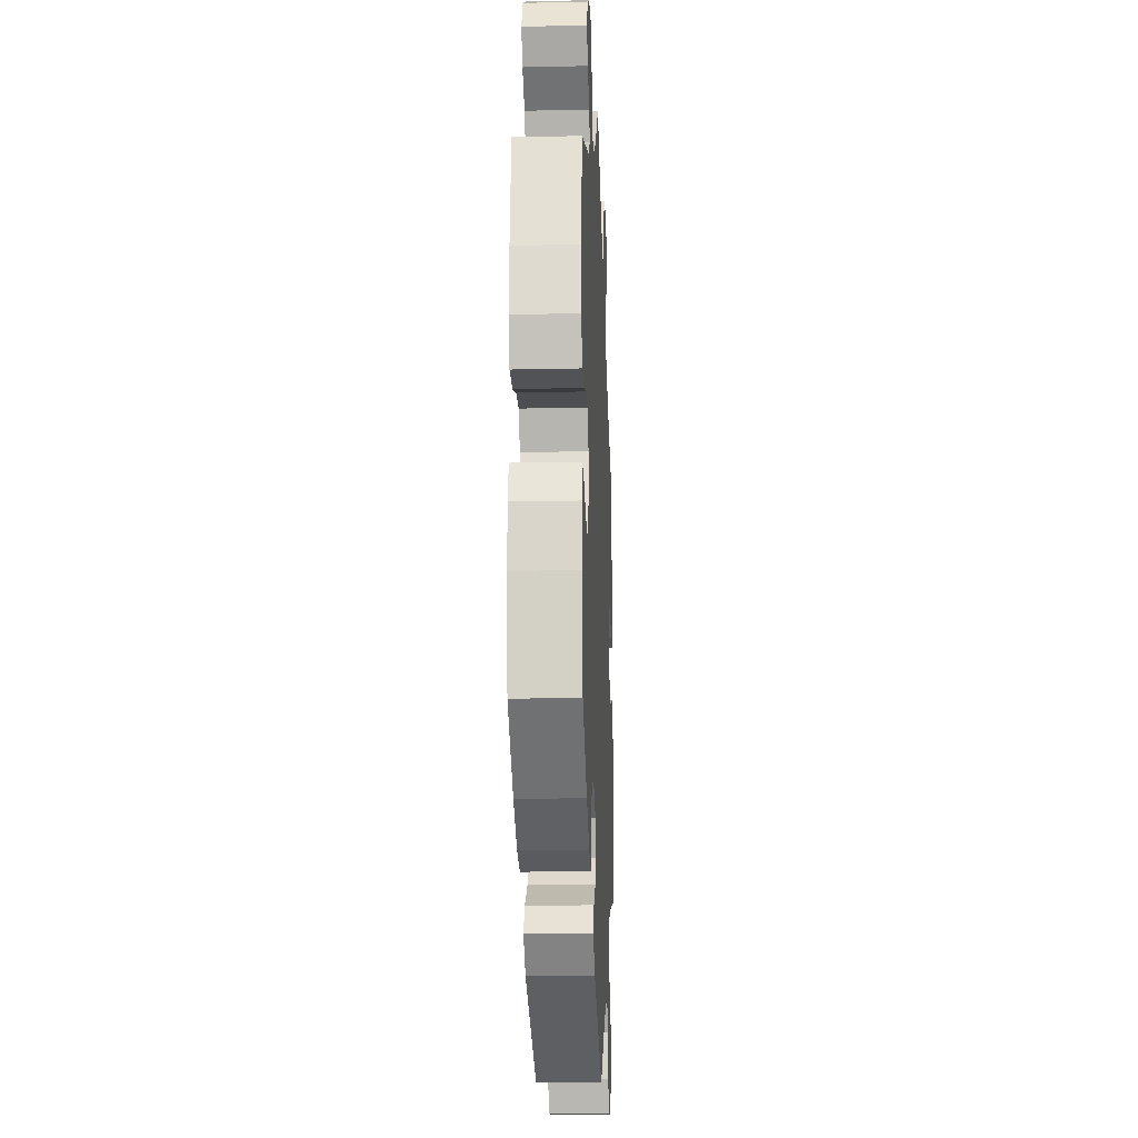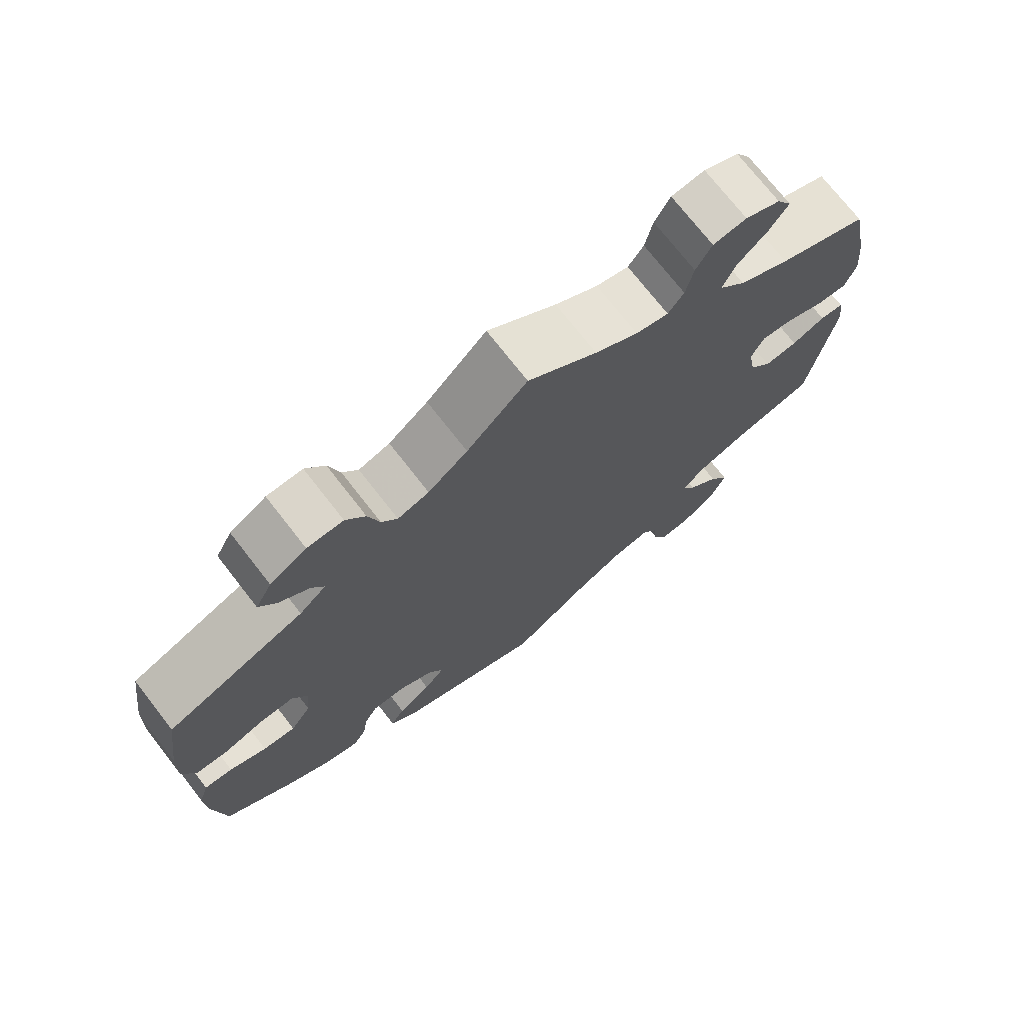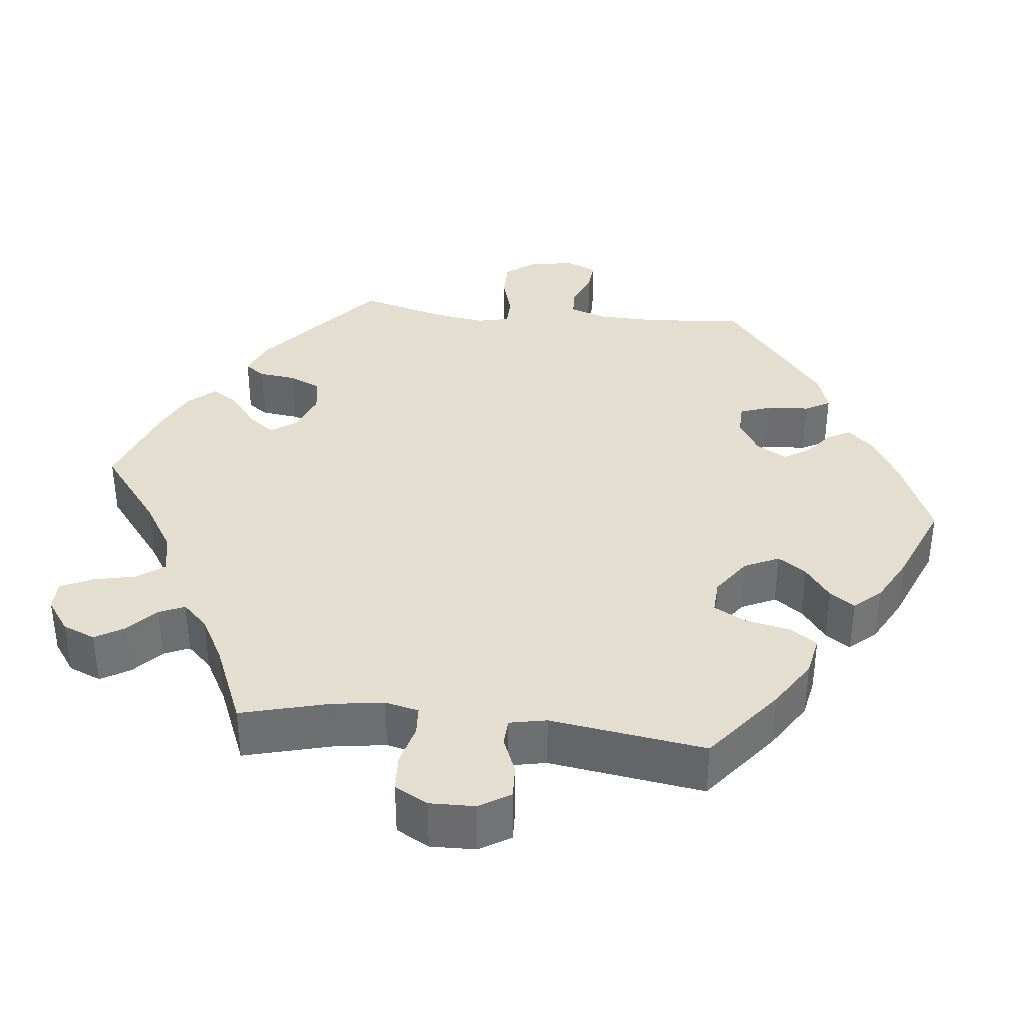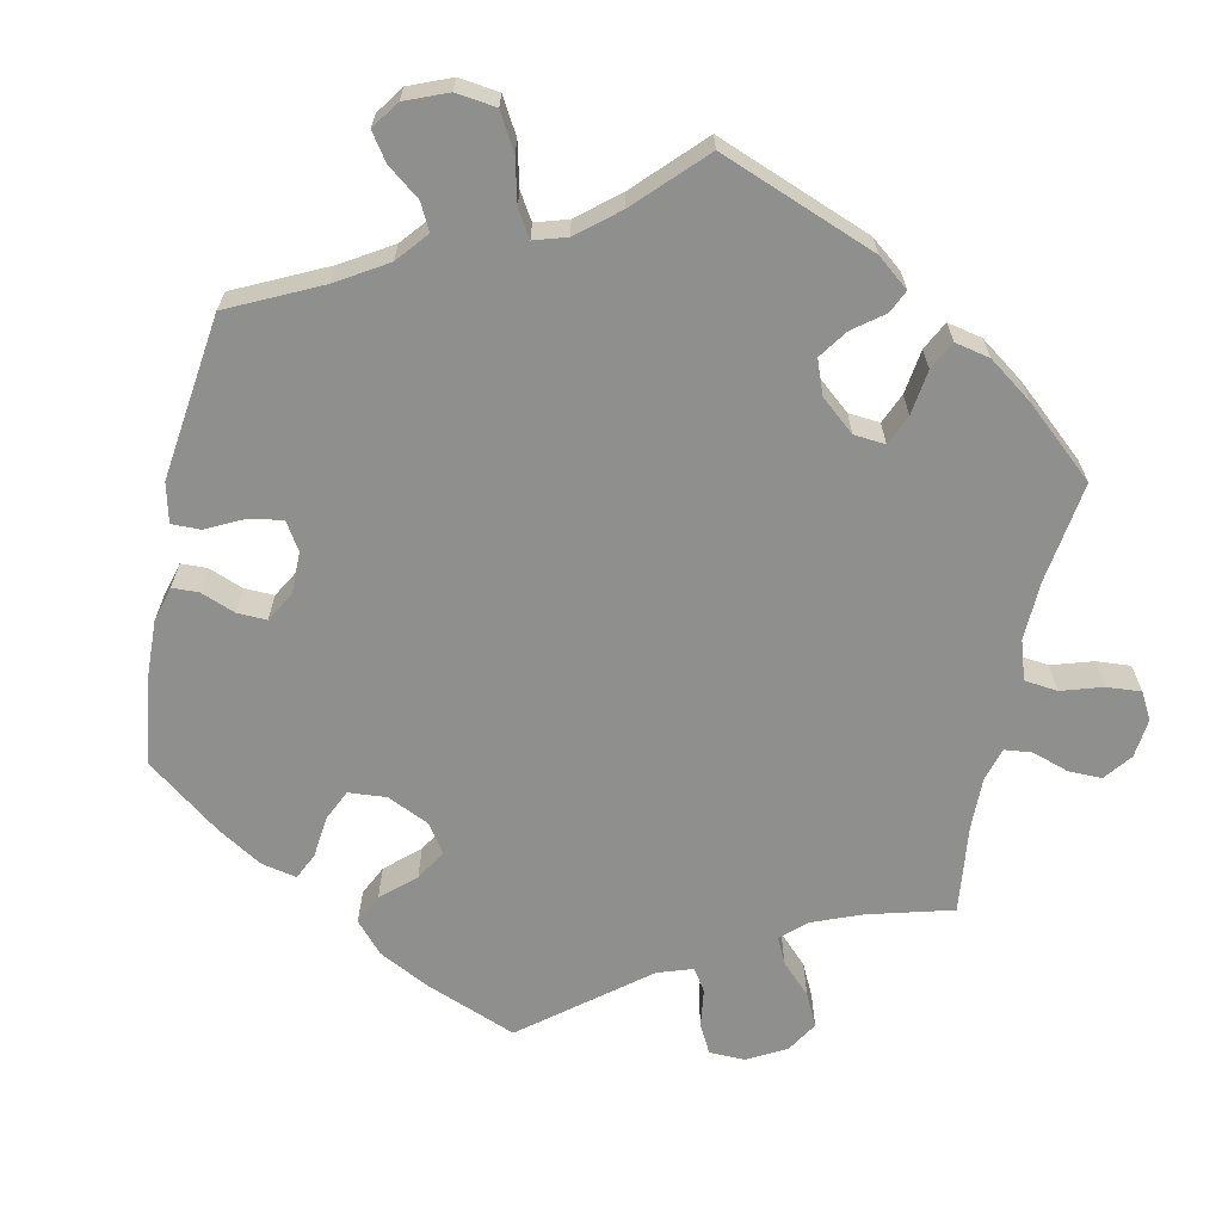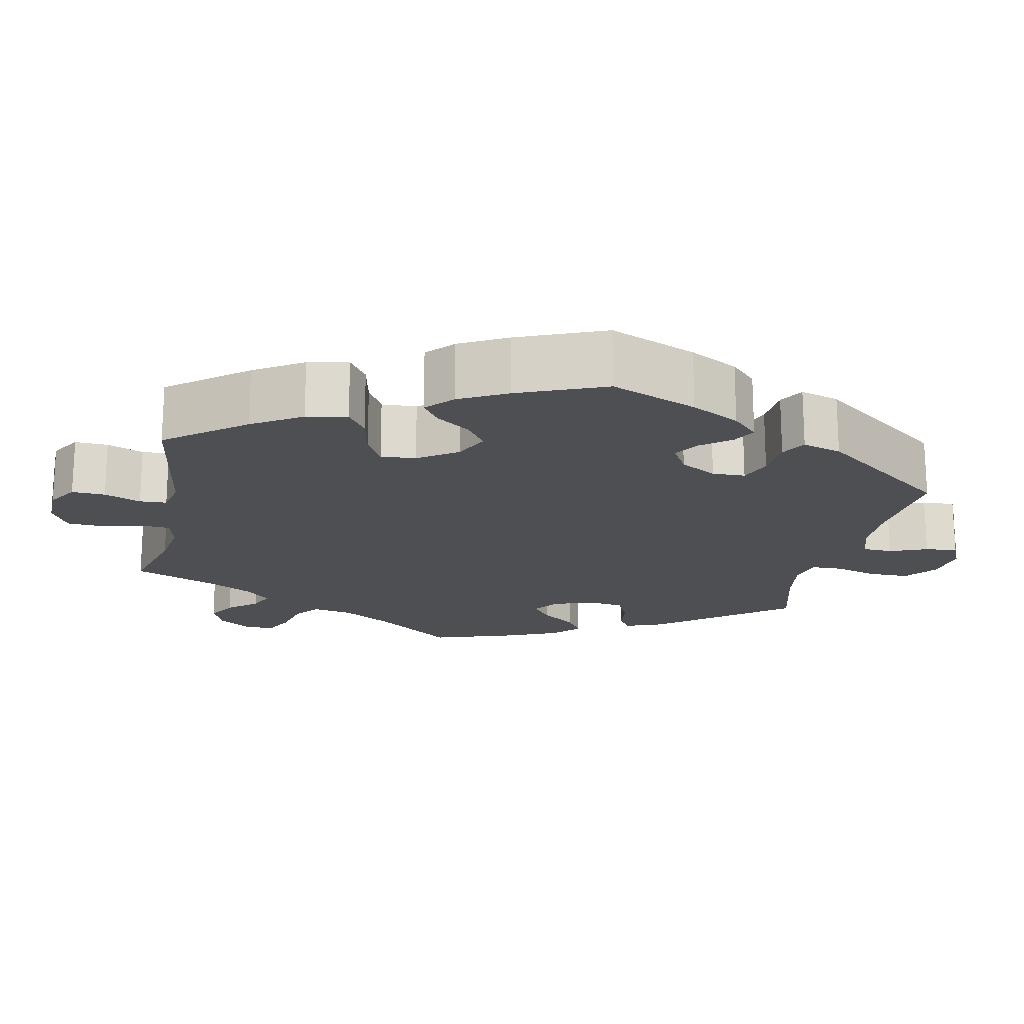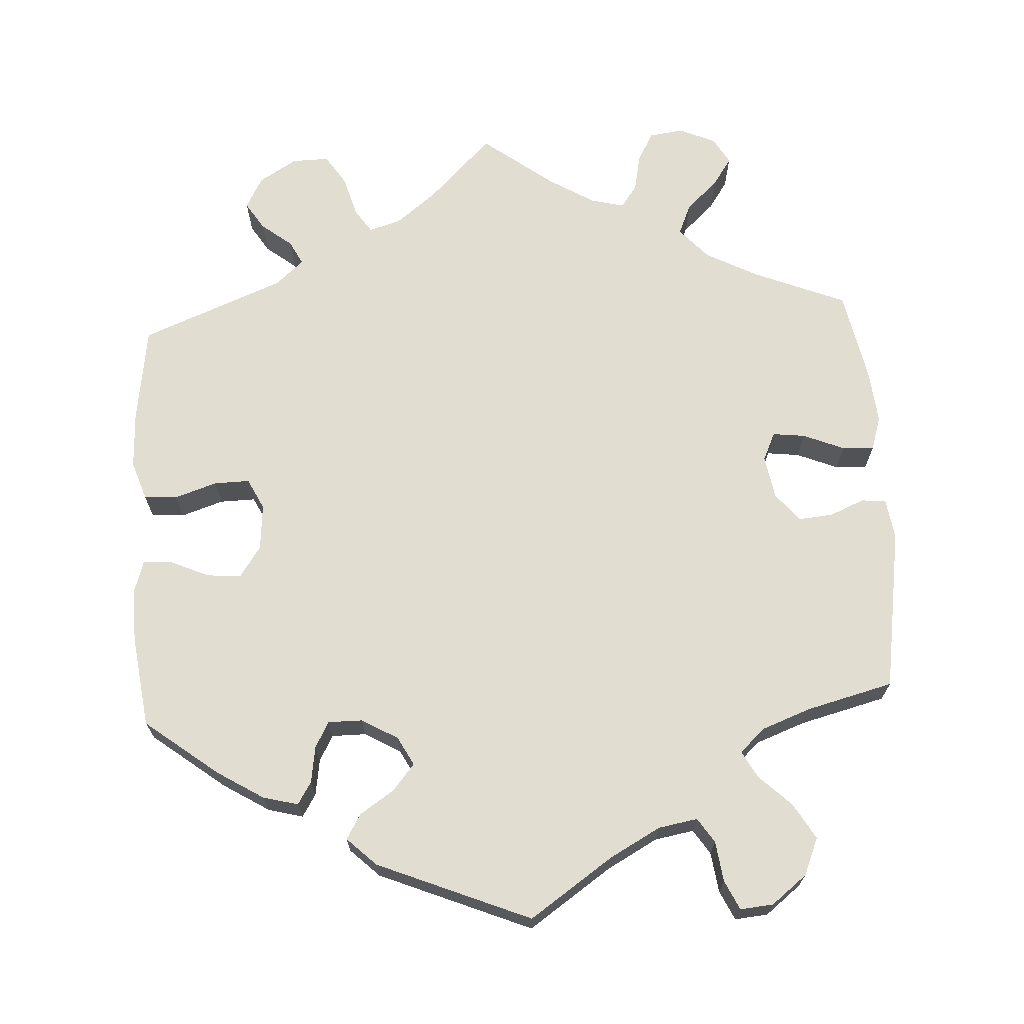
<metadata>
{"format":"obj","ext":"obj","renderer":"f3d","projection":"perspective","resolution":1024,"background":"white","views":[{"elev":-17.9,"azim":92.5,"up":"+Z"},{"elev":73.3,"azim":142.1,"up":"+Z"},{"elev":35.9,"azim":36.4,"up":"+Y"},{"elev":-65.3,"azim":-131.8,"up":"+Y"},{"elev":-18.1,"azim":108.2,"up":"+Y"},{"elev":68.8,"azim":176.8,"up":"+Y"}]}
</metadata>
<code>
v 0.081 0.07 0.497
v 0.134 0.07 0.455
v 0.176 0.07 0.442
v 0.197 0.07 0.473
v 0.212 0.07 0.526
v 0.238 0.07 0.565
v 0.286 0.07 0.564
v 0.335 0.07 0.534
v 0.357 0.07 0.493
v 0.334 0.07 0.457
v 0.294 0.07 0.426
v 0.278 0.07 0.395
v 0.314 0.07 0.363
v 0.5 0.07 0.289
v 0.518 0.07 0.163
v 0.521 0.07 0.089
v 0.504 0.07 0.039
v 0.461 0.07 0.036
v 0.406 0.07 0.054
v 0.36 0.07 0.055
v 0.34 0.07 0.015
v 0.345 0.07 -0.045
v 0.373 0.07 -0.086
v 0.417 0.07 -0.082
v 0.467 0.07 -0.06
v 0.505 0.07 -0.057
v 0.519 0.07 -0.101
v 0.517 0.07 -0.169
v 0.501 0.07 -0.288
v 0.406 0.07 -0.361
v 0.346 0.07 -0.398
v 0.3 0.07 -0.41
v 0.282 0.07 -0.381
v 0.275 0.07 -0.334
v 0.257 0.07 -0.3
v 0.212 0.07 -0.3
v 0.165 0.07 -0.327
v 0.145 0.07 -0.364
v 0.173 0.07 -0.398
v 0.218 0.07 -0.428
v 0.237 0.07 -0.46
v 0.199 0.07 -0.496
v 0 0.07 -0.578
v -0.108 0.07 -0.504
v -0.174 0.07 -0.468
v -0.225 0.07 -0.459
v -0.246 0.07 -0.491
v -0.253 0.07 -0.543
v -0.271 0.07 -0.581
v -0.314 0.07 -0.577
v -0.36 0.07 -0.541
v -0.38 0.07 -0.493
v -0.353 0.07 -0.447
v -0.311 0.07 -0.407
v -0.292 0.07 -0.372
v -0.324 0.07 -0.342
v -0.388 0.07 -0.318
v -0.501 0.07 -0.289
v -0.534 0.07 -0.077
v -0.526 0.07 -0.025
v -0.494 0.07 -0.022
v -0.449 0.07 -0.041
v -0.404 0.07 -0.045
v -0.374 0.07 -0.008
v -0.364 0.07 0.048
v -0.381 0.07 0.085
v -0.423 0.07 0.08
v -0.477 0.07 0.058
v -0.518 0.07 0.056
v -0.532 0.07 0.1
v -0.525 0.07 0.17
v -0.501 0.07 0.289
v -0.38 0.07 0.338
v -0.312 0.07 0.374
v -0.276 0.07 0.414
v -0.293 0.07 0.454
v -0.334 0.07 0.492
v -0.359 0.07 0.529
v -0.339 0.07 0.563
v -0.292 0.07 0.584
v -0.247 0.07 0.578
v -0.226 0.07 0.54
v -0.216 0.07 0.491
v -0.195 0.07 0.462
v -0.151 0.07 0.473
v -0.093 0.07 0.508
v 0 0.07 0.578
v 0.081 0 0.497
v 0.134 0 0.455
v 0.176 0 0.442
v 0.197 0 0.473
v 0.212 0 0.526
v 0.238 0 0.565
v 0.286 0 0.564
v 0.335 0 0.534
v 0.357 0 0.493
v 0.334 0 0.457
v 0.294 0 0.426
v 0.278 0 0.395
v 0.314 0 0.363
v 0.5 0 0.289
v 0.518 0 0.163
v 0.521 0 0.089
v 0.504 0 0.039
v 0.461 0 0.036
v 0.406 0 0.054
v 0.36 0 0.055
v 0.34 0 0.015
v 0.345 0 -0.045
v 0.373 0 -0.086
v 0.417 0 -0.082
v 0.467 0 -0.06
v 0.505 0 -0.057
v 0.519 0 -0.101
v 0.517 0 -0.169
v 0.501 0 -0.288
v 0.406 0 -0.361
v 0.346 0 -0.398
v 0.3 0 -0.41
v 0.282 0 -0.381
v 0.275 0 -0.334
v 0.257 0 -0.3
v 0.212 0 -0.3
v 0.165 0 -0.327
v 0.145 0 -0.364
v 0.173 0 -0.398
v 0.218 0 -0.428
v 0.237 0 -0.46
v 0.199 0 -0.496
v 0 0 -0.578
v -0.108 0 -0.504
v -0.174 0 -0.468
v -0.225 0 -0.459
v -0.246 0 -0.491
v -0.253 0 -0.543
v -0.271 0 -0.581
v -0.314 0 -0.577
v -0.36 0 -0.541
v -0.38 0 -0.493
v -0.353 0 -0.447
v -0.311 0 -0.407
v -0.292 0 -0.372
v -0.324 0 -0.342
v -0.388 0 -0.318
v -0.501 0 -0.289
v -0.534 0 -0.077
v -0.526 0 -0.025
v -0.494 0 -0.022
v -0.449 0 -0.041
v -0.404 0 -0.045
v -0.374 0 -0.008
v -0.364 0 0.048
v -0.381 0 0.085
v -0.423 0 0.08
v -0.477 0 0.058
v -0.518 0 0.056
v -0.532 0 0.1
v -0.525 0 0.17
v -0.501 0 0.289
v -0.38 0 0.338
v -0.312 0 0.374
v -0.276 0 0.414
v -0.293 0 0.454
v -0.334 0 0.492
v -0.359 0 0.529
v -0.339 0 0.563
v -0.292 0 0.584
v -0.247 0 0.578
v -0.226 0 0.54
v -0.216 0 0.491
v -0.195 0 0.462
v -0.151 0 0.473
v -0.093 0 0.508
v 0 0 0.578
f 86 87 1
f 85 86 1 2
f 84 85 2 3
f 80 81 82 83
f 80 83 84
f 79 80 84
f 76 77 78 79
f 75 76 79 84
f 74 75 84 3
f 70 71 72 73
f 70 73 74 3
f 67 68 69 70
f 66 67 70 3
f 59 60 61 62
f 57 58 59 62
f 56 57 62 63
f 55 56 63 64
f 51 52 53 54
f 51 54 55
f 50 51 55
f 47 48 49 50
f 46 47 50 55
f 45 46 55 64
f 41 42 43 44
f 39 40 41 44
f 38 39 44 45
f 37 38 45 64
f 31 32 33 34
f 31 34 35
f 30 31 35
f 29 30 35
f 28 29 35 36
f 24 25 26 27
f 23 24 27 28
f 16 17 18 19
f 16 19 20
f 13 14 15 16
f 12 13 16 20
f 8 9 10 11
f 8 11 12
f 7 8 12
f 4 5 6 7
f 3 4 7 12
f 65 66 3 12
f 36 37 64 65
f 23 28 36 65
f 22 23 65
f 21 22 65 12
f 12 20 21
f 88 174 173
f 89 88 173 172
f 90 89 172 171
f 170 169 168 167
f 171 170 167
f 171 167 166
f 166 165 164 163
f 171 166 163 162
f 90 171 162 161
f 160 159 158 157
f 90 161 160 157
f 157 156 155 154
f 90 157 154 153
f 149 148 147 146
f 149 146 145 144
f 150 149 144 143
f 151 150 143 142
f 141 140 139 138
f 142 141 138
f 142 138 137
f 137 136 135 134
f 142 137 134 133
f 151 142 133 132
f 131 130 129 128
f 131 128 127 126
f 132 131 126 125
f 151 132 125 124
f 121 120 119 118
f 122 121 118
f 122 118 117
f 122 117 116
f 123 122 116 115
f 114 113 112 111
f 115 114 111 110
f 106 105 104 103
f 107 106 103
f 103 102 101 100
f 107 103 100 99
f 98 97 96 95
f 99 98 95
f 99 95 94
f 94 93 92 91
f 99 94 91 90
f 99 90 153 152
f 152 151 124 123
f 152 123 115 110
f 152 110 109
f 99 152 109 108
f 108 107 99
f 1 88 89 2
f 2 89 90 3
f 3 90 91 4
f 4 91 92 5
f 5 92 93 6
f 6 93 94 7
f 7 94 95 8
f 8 95 96 9
f 9 96 97 10
f 10 97 98 11
f 11 98 99 12
f 12 99 100 13
f 13 100 101 14
f 14 101 102 15
f 15 102 103 16
f 16 103 104 17
f 17 104 105 18
f 18 105 106 19
f 19 106 107 20
f 20 107 108 21
f 21 108 109 22
f 22 109 110 23
f 23 110 111 24
f 24 111 112 25
f 25 112 113 26
f 26 113 114 27
f 27 114 115 28
f 28 115 116 29
f 29 116 117 30
f 30 117 118 31
f 31 118 119 32
f 32 119 120 33
f 33 120 121 34
f 34 121 122 35
f 35 122 123 36
f 36 123 124 37
f 37 124 125 38
f 38 125 126 39
f 39 126 127 40
f 40 127 128 41
f 41 128 129 42
f 42 129 130 43
f 43 130 131 44
f 44 131 132 45
f 45 132 133 46
f 46 133 134 47
f 47 134 135 48
f 48 135 136 49
f 49 136 137 50
f 50 137 138 51
f 51 138 139 52
f 52 139 140 53
f 53 140 141 54
f 54 141 142 55
f 55 142 143 56
f 56 143 144 57
f 57 144 145 58
f 58 145 146 59
f 59 146 147 60
f 60 147 148 61
f 61 148 149 62
f 62 149 150 63
f 63 150 151 64
f 64 151 152 65
f 65 152 153 66
f 66 153 154 67
f 67 154 155 68
f 68 155 156 69
f 69 156 157 70
f 70 157 158 71
f 71 158 159 72
f 72 159 160 73
f 73 160 161 74
f 74 161 162 75
f 75 162 163 76
f 76 163 164 77
f 77 164 165 78
f 78 165 166 79
f 79 166 167 80
f 80 167 168 81
f 81 168 169 82
f 82 169 170 83
f 83 170 171 84
f 84 171 172 85
f 85 172 173 86
f 86 173 174 87
f 87 174 88 1

</code>
